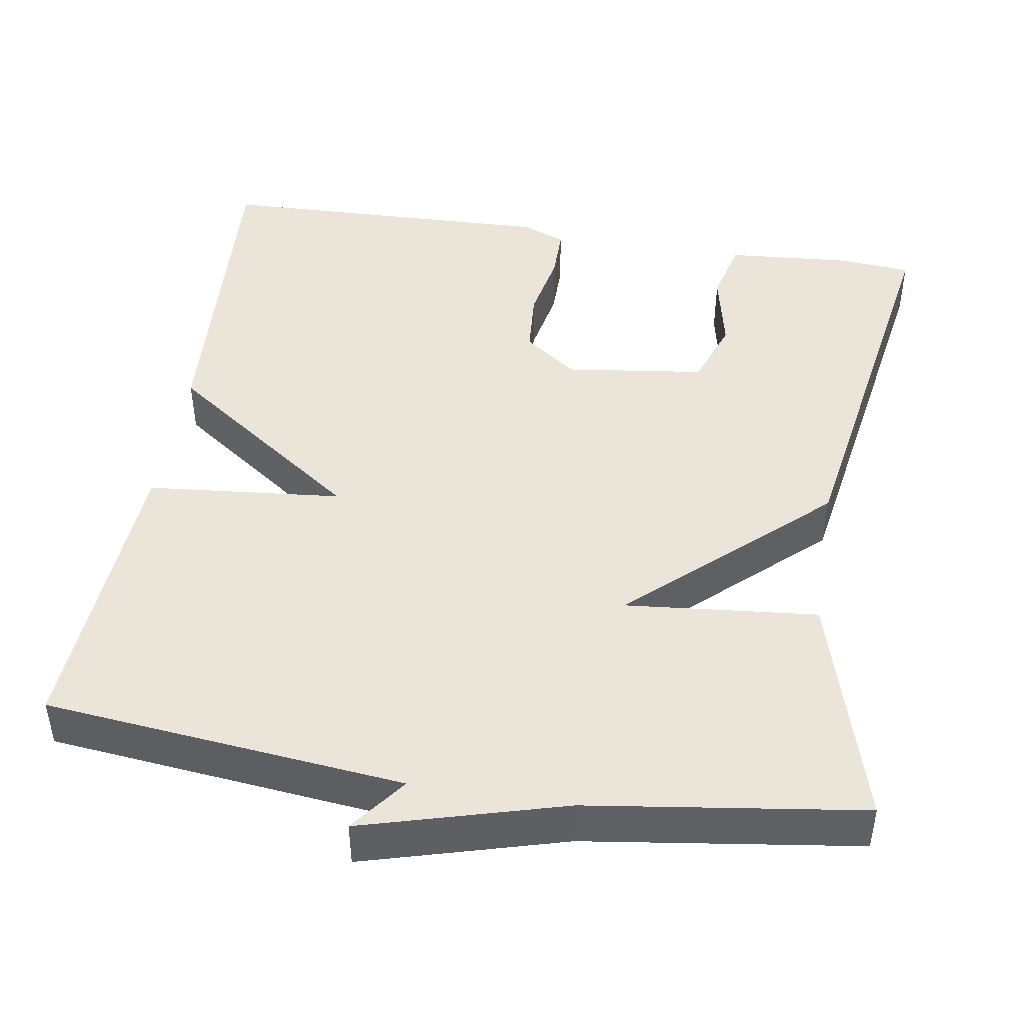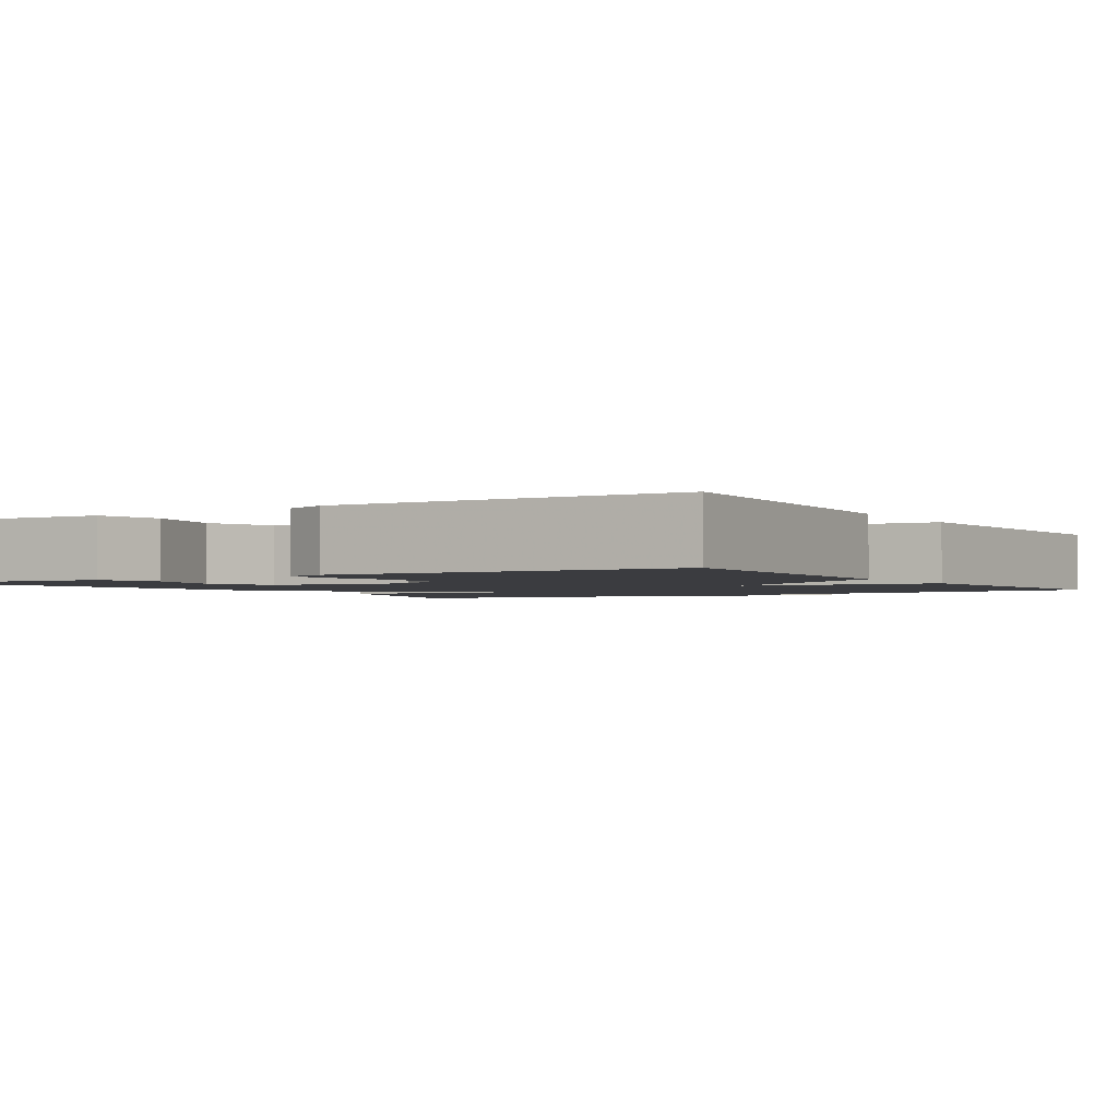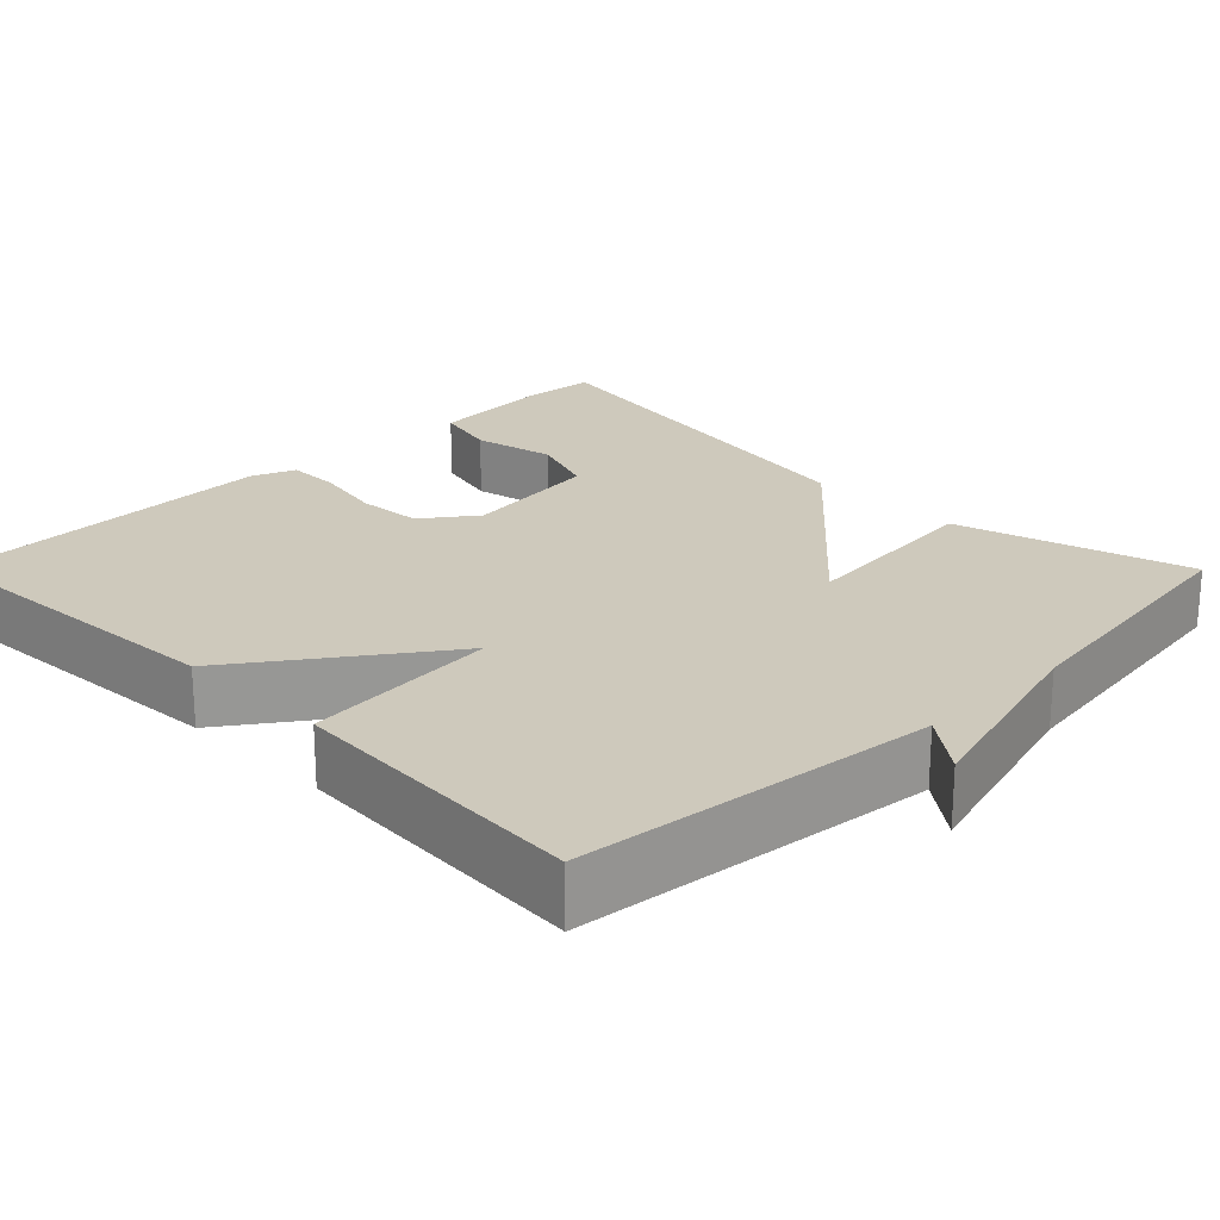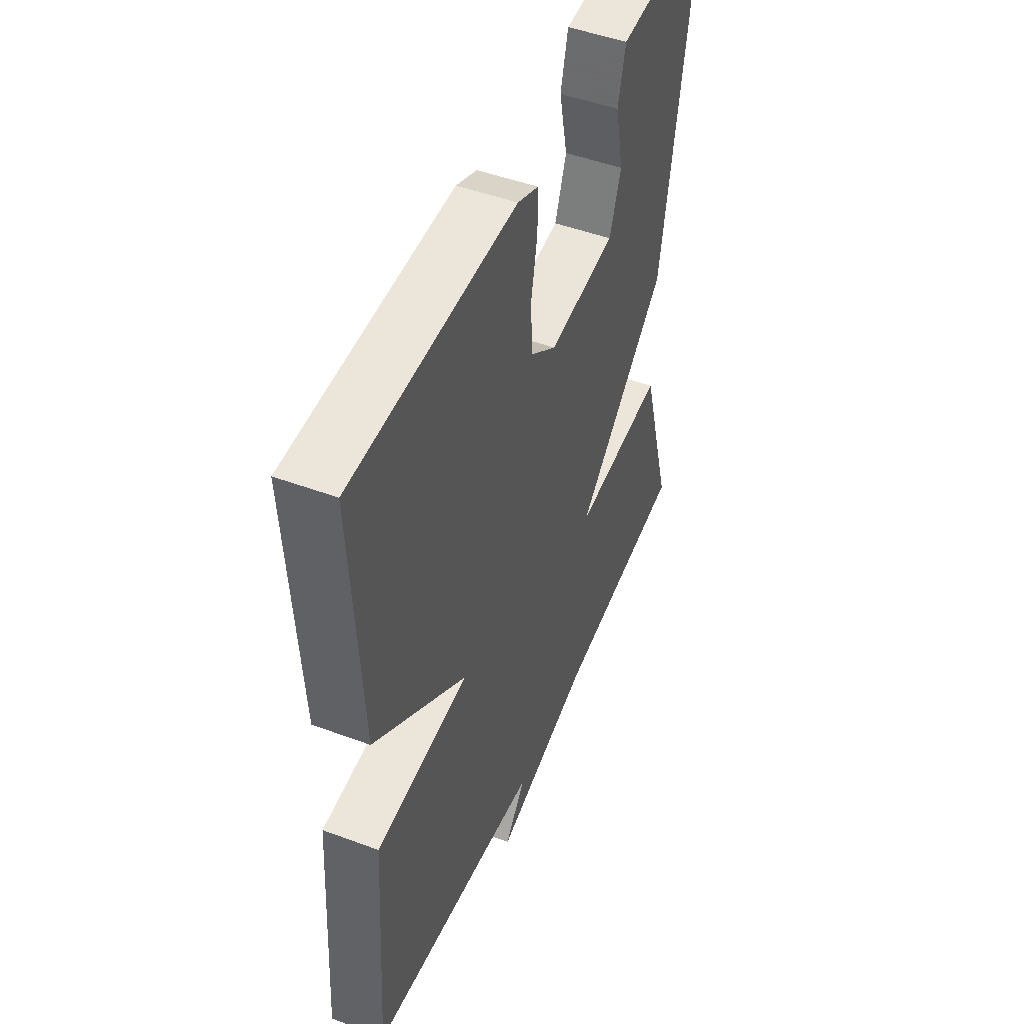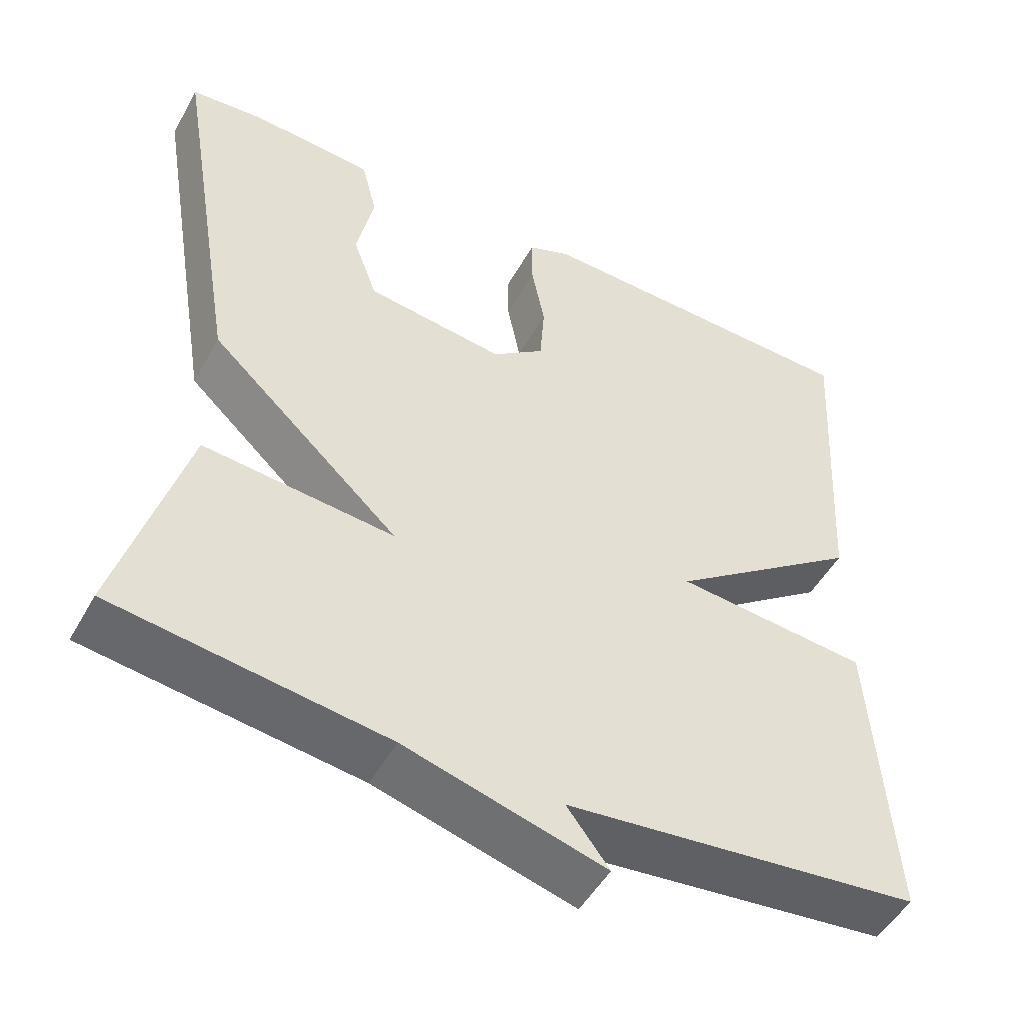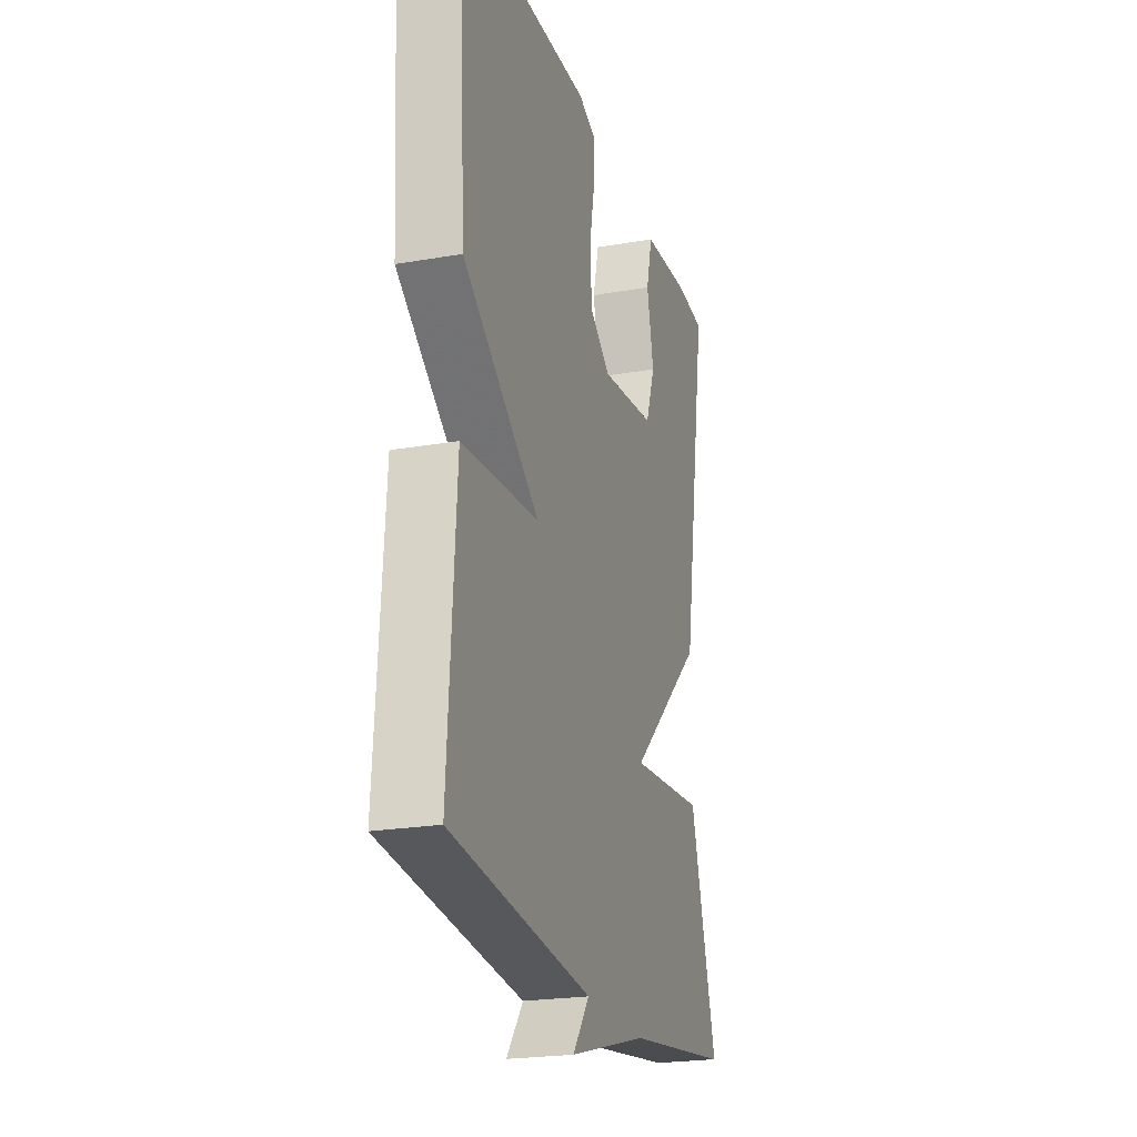
<metadata>
{"format":"obj","ext":"obj","renderer":"f3d","projection":"perspective","resolution":1024,"background":"white","views":[{"elev":45.4,"azim":-170.9,"up":"+Y"},{"elev":-2.1,"azim":31.9,"up":"+Y"},{"elev":22.3,"azim":135.2,"up":"+Y"},{"elev":48.3,"azim":112.6,"up":"+Z"},{"elev":-49.7,"azim":-28.3,"up":"+Z"},{"elev":-22.7,"azim":106.6,"up":"+Z"}]}
</metadata>
<code>
v 0.5 0.07 -0.5
v 0.046 0.07 -0.548
v 0.1 0.07 -0.619
v -0.154 0.07 -0.548
v -0.5 0.07 -0.5
v -0.415 0.07 -0.205
v -0.172 0.07 -0.228
v -0.415 0.07 -0.005
v -0.5 0.07 0.5
v -0.407 0.07 0.508
v -0.249 0.07 0.496
v -0.229 0.07 0.416
v -0.251 0.07 0.312
v -0.22 0.07 0.227
v -0.043 0.07 0.204
v 0.024 0.07 0.254
v 0.03 0.07 0.336
v 0.013 0.07 0.424
v 0.013 0.07 0.491
v 0.068 0.07 0.513
v 0.5 0.07 0.5
v 0.475 0.07 0.082
v 0.228 0.07 -0.095
v 0.475 0.07 -0.118
v 0.5 0 -0.5
v 0.046 0 -0.548
v 0.1 0 -0.619
v -0.154 0 -0.548
v -0.5 0 -0.5
v -0.415 0 -0.205
v -0.172 0 -0.228
v -0.415 0 -0.005
v -0.5 0 0.5
v -0.407 0 0.508
v -0.249 0 0.496
v -0.229 0 0.416
v -0.251 0 0.312
v -0.22 0 0.227
v -0.043 0 0.204
v 0.024 0 0.254
v 0.03 0 0.336
v 0.013 0 0.424
v 0.013 0 0.491
v 0.068 0 0.513
v 0.5 0 0.5
v 0.475 0 0.082
v 0.228 0 -0.095
v 0.475 0 -0.118
f 23 24 1 2
f 21 22 23
f 20 21 23
f 19 20 23
f 18 19 23
f 17 18 23
f 16 17 23 2
f 15 16 2
f 14 15 2
f 13 14 2
f 11 12 13
f 10 11 13
f 9 10 13
f 8 9 13
f 7 8 13
f 7 13 2
f 6 7 2
f 5 6 2
f 4 5 2
f 2 3 4
f 26 25 48 47
f 47 46 45
f 47 45 44
f 47 44 43
f 47 43 42
f 47 42 41
f 26 47 41 40
f 26 40 39
f 26 39 38
f 26 38 37
f 37 36 35
f 37 35 34
f 37 34 33
f 37 33 32
f 37 32 31
f 26 37 31
f 26 31 30
f 26 30 29
f 26 29 28
f 28 27 26
f 1 25 26 2
f 2 26 27 3
f 3 27 28 4
f 4 28 29 5
f 5 29 30 6
f 6 30 31 7
f 7 31 32 8
f 8 32 33 9
f 9 33 34 10
f 10 34 35 11
f 11 35 36 12
f 12 36 37 13
f 13 37 38 14
f 14 38 39 15
f 15 39 40 16
f 16 40 41 17
f 17 41 42 18
f 18 42 43 19
f 19 43 44 20
f 20 44 45 21
f 21 45 46 22
f 22 46 47 23
f 23 47 48 24
f 24 48 25 1

</code>
